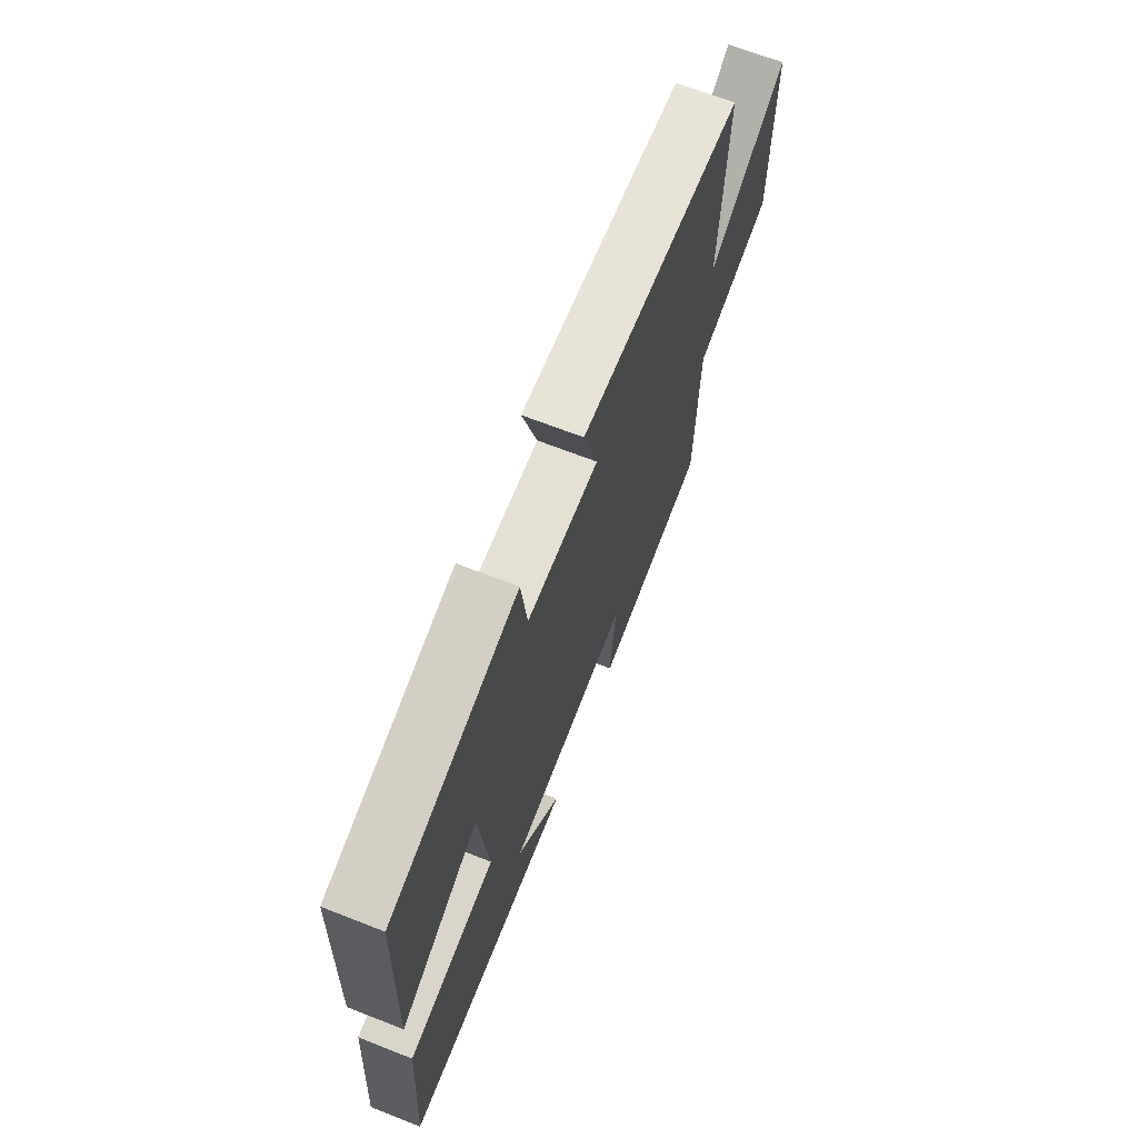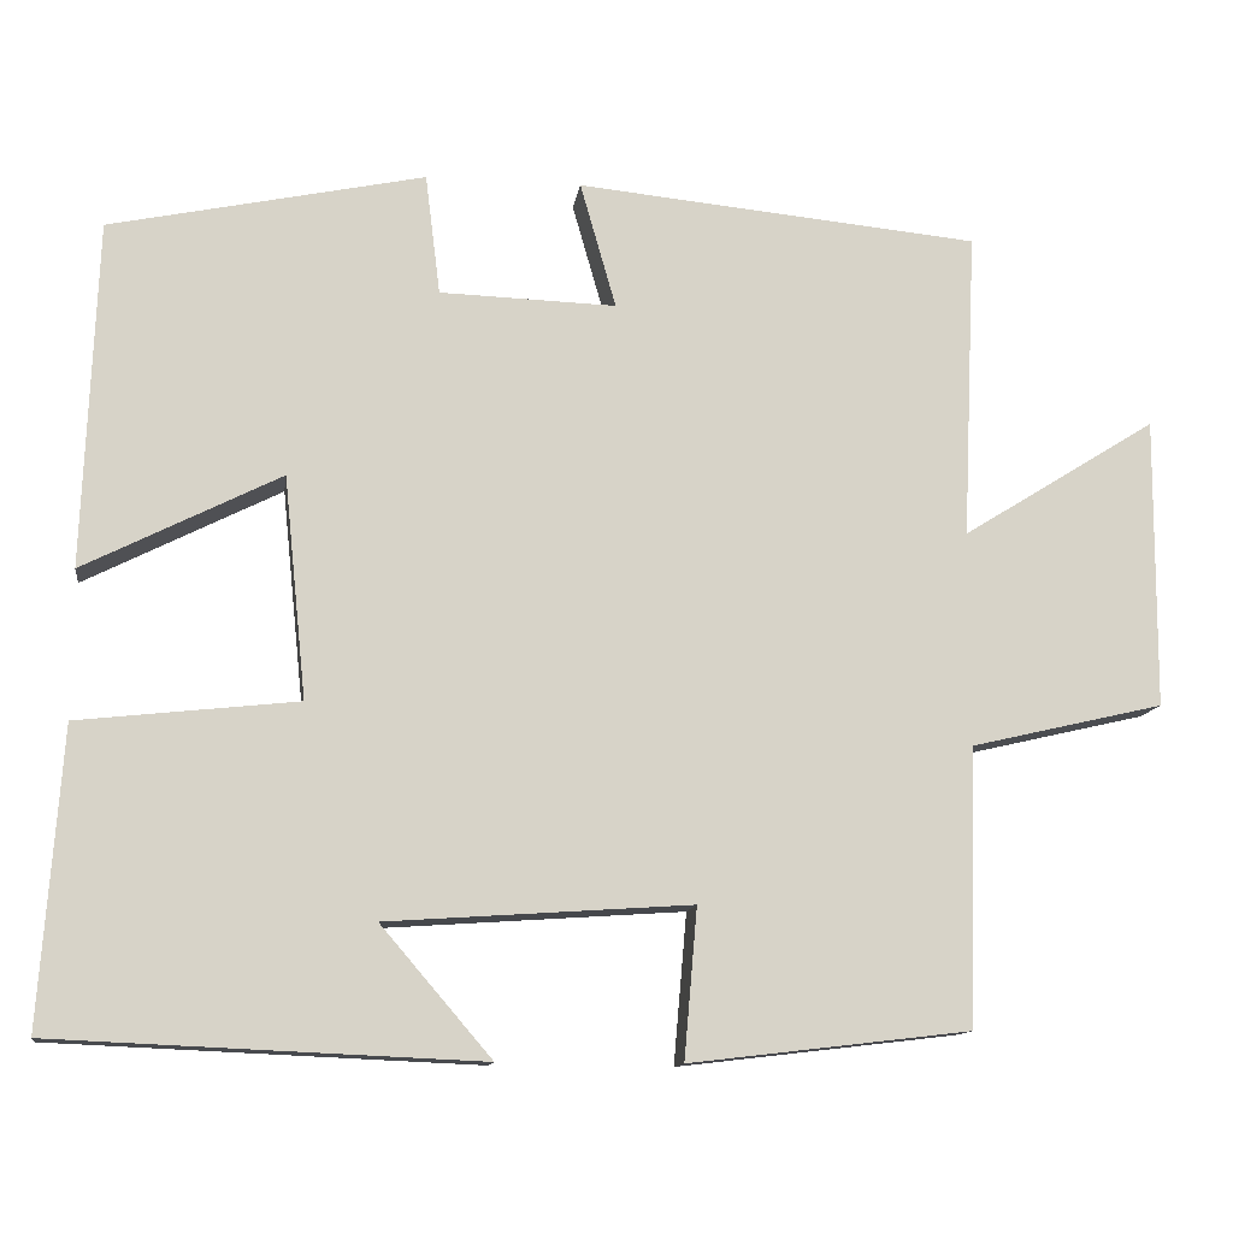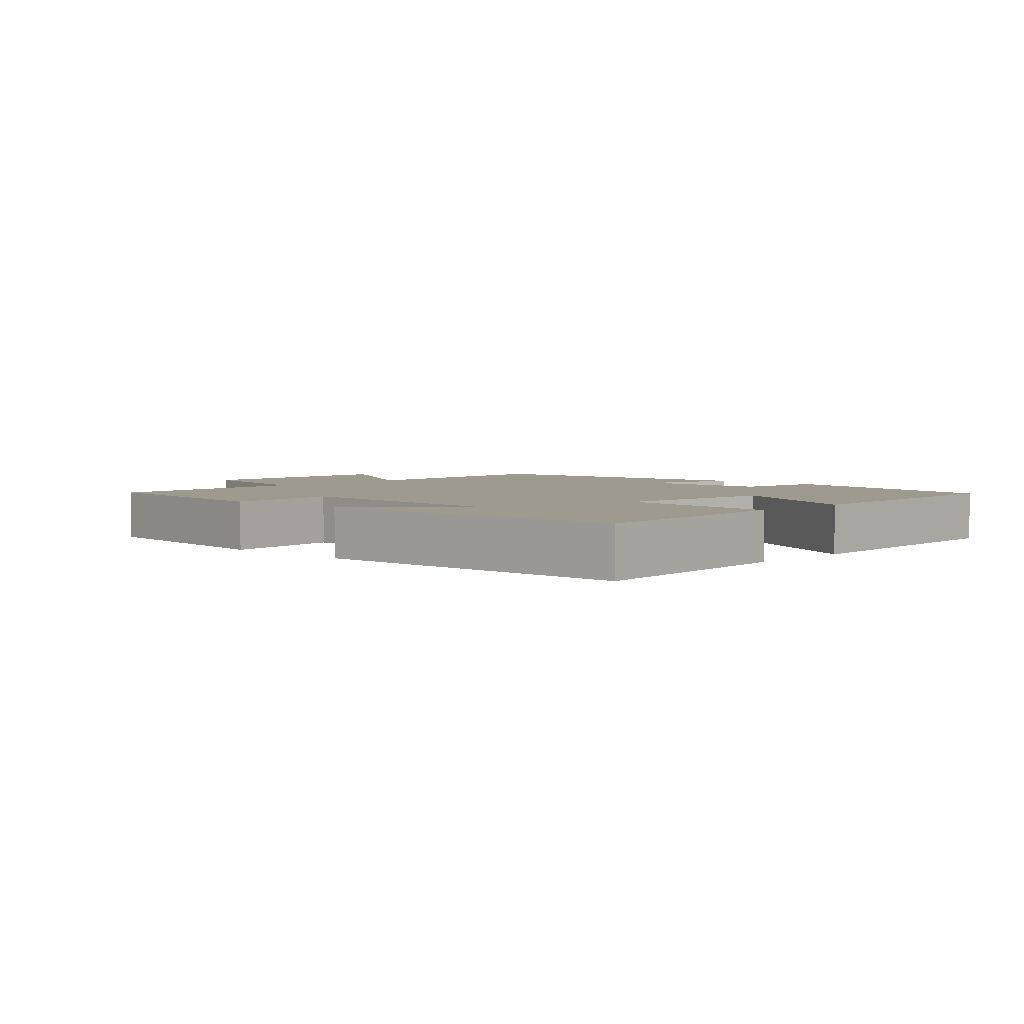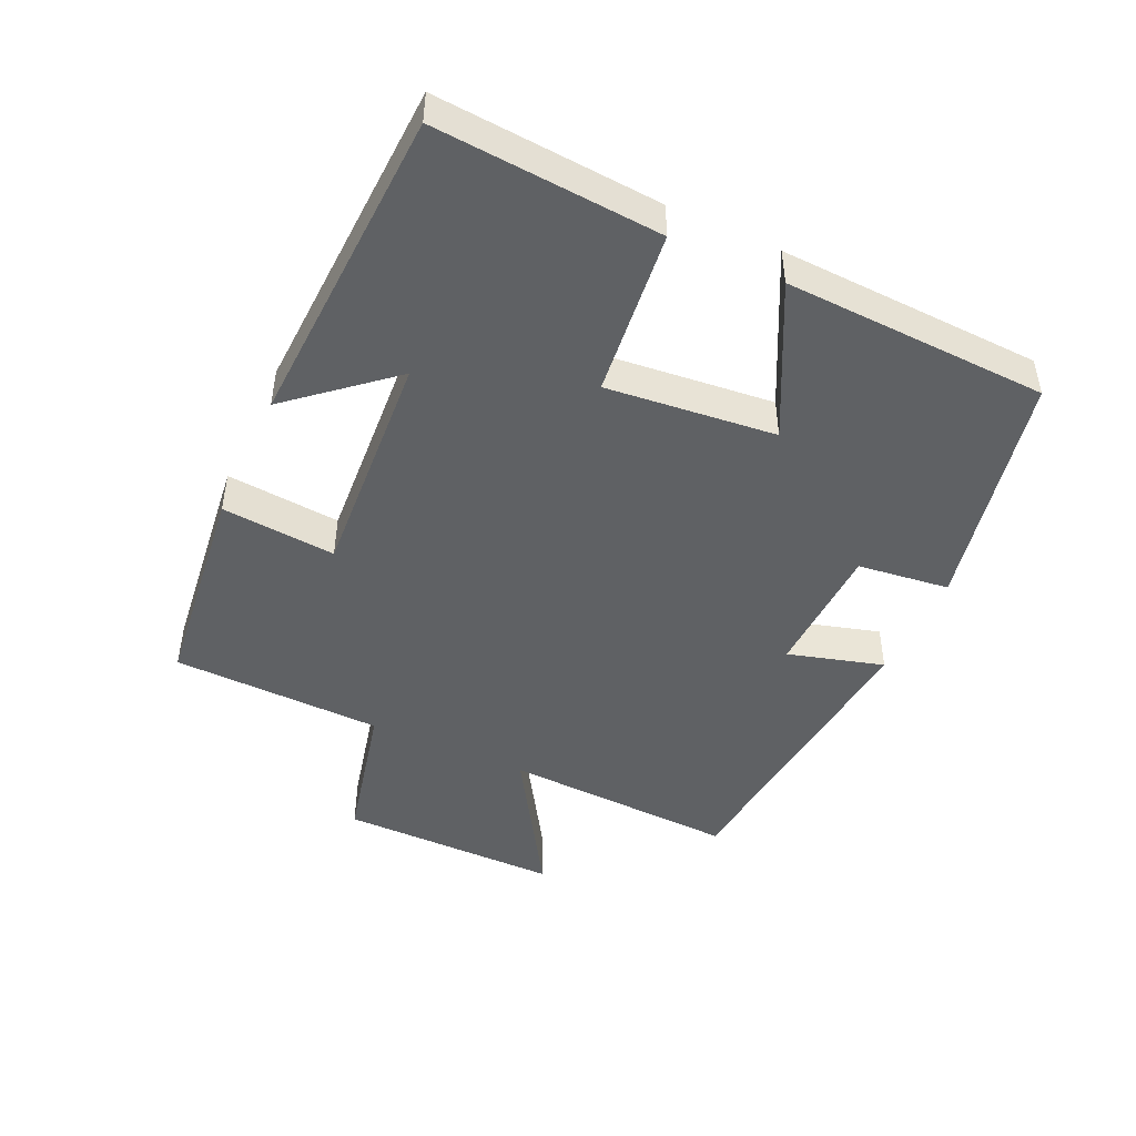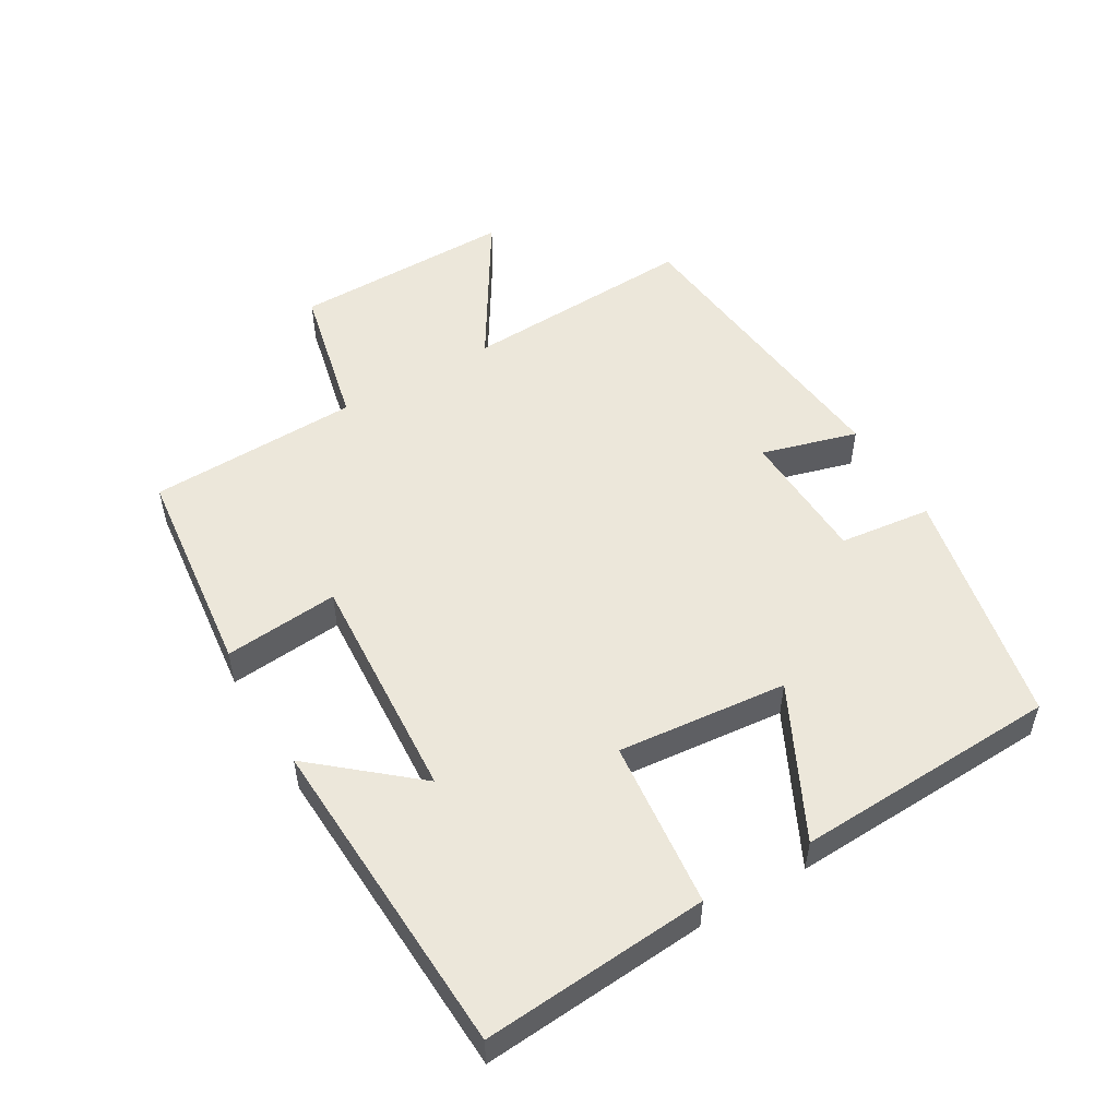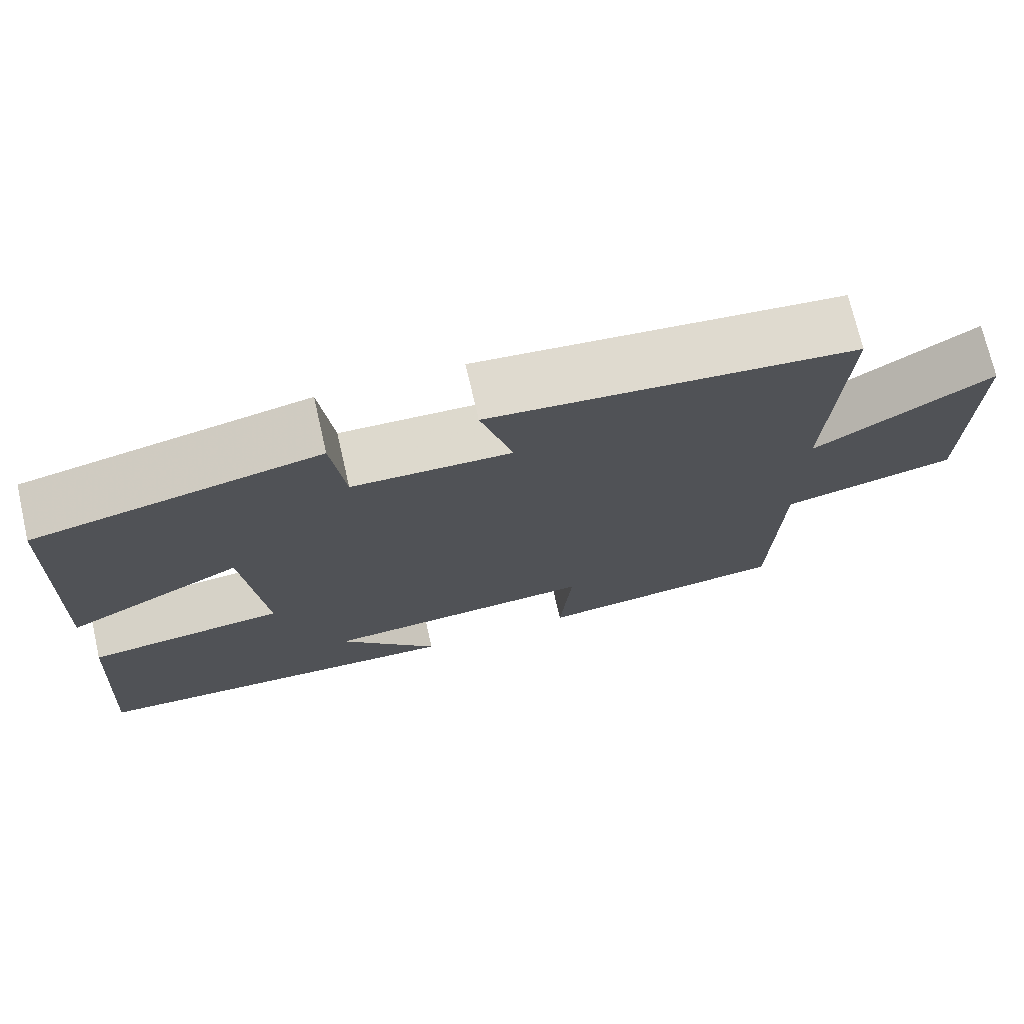
<metadata>
{"format":"obj","ext":"obj","renderer":"f3d","projection":"perspective","resolution":1024,"background":"white","views":[{"elev":67.9,"azim":-68.6,"up":"+Z"},{"elev":-12.4,"azim":-8.2,"up":"+Z"},{"elev":3.6,"azim":-136.6,"up":"+Y"},{"elev":-46.4,"azim":-114.8,"up":"+Y"},{"elev":52.0,"azim":-120.8,"up":"+Y"},{"elev":72.8,"azim":-13.0,"up":"+Z"}]}
</metadata>
<code>
v 0.491 0.07 -0.462
v 0.169 0.07 -0.5
v 0.184 0.07 -0.328
v -0.164 0.07 -0.352
v -0.037 0.07 -0.5
v -0.524 0.07 -0.479
v -0.5 0.07 -0.141
v -0.249 0.07 -0.113
v -0.275 0.07 0.141
v -0.5 0.07 0.027
v -0.485 0.07 0.423
v -0.125 0.07 0.5
v -0.108 0.07 0.362
v 0.094 0.07 0.356
v 0.053 0.07 0.5
v 0.516 0.07 0.456
v 0.5 0.07 0.102
v 0.724 0.07 0.242
v 0.722 0.07 -0.092
v 0.5 0.07 -0.144
v 0.491 0 -0.462
v 0.169 0 -0.5
v 0.184 0 -0.328
v -0.164 0 -0.352
v -0.037 0 -0.5
v -0.524 0 -0.479
v -0.5 0 -0.141
v -0.249 0 -0.113
v -0.275 0 0.141
v -0.5 0 0.027
v -0.485 0 0.423
v -0.125 0 0.5
v -0.108 0 0.362
v 0.094 0 0.356
v 0.053 0 0.5
v 0.516 0 0.456
v 0.5 0 0.102
v 0.724 0 0.242
v 0.722 0 -0.092
v 0.5 0 -0.144
f 17 18 19 20
f 17 20 1 2
f 14 15 16 17
f 13 14 17
f 10 11 12 13
f 9 10 13
f 8 9 13 17
f 6 7 8
f 4 5 6
f 4 6 8 17
f 17 2 3
f 3 4 17
f 40 39 38 37
f 22 21 40 37
f 37 36 35 34
f 37 34 33
f 33 32 31 30
f 33 30 29
f 37 33 29 28
f 28 27 26
f 26 25 24
f 37 28 26 24
f 23 22 37
f 37 24 23
f 1 21 22 2
f 2 22 23 3
f 3 23 24 4
f 4 24 25 5
f 5 25 26 6
f 6 26 27 7
f 7 27 28 8
f 8 28 29 9
f 9 29 30 10
f 10 30 31 11
f 11 31 32 12
f 12 32 33 13
f 13 33 34 14
f 14 34 35 15
f 15 35 36 16
f 16 36 37 17
f 17 37 38 18
f 18 38 39 19
f 19 39 40 20
f 20 40 21 1

</code>
